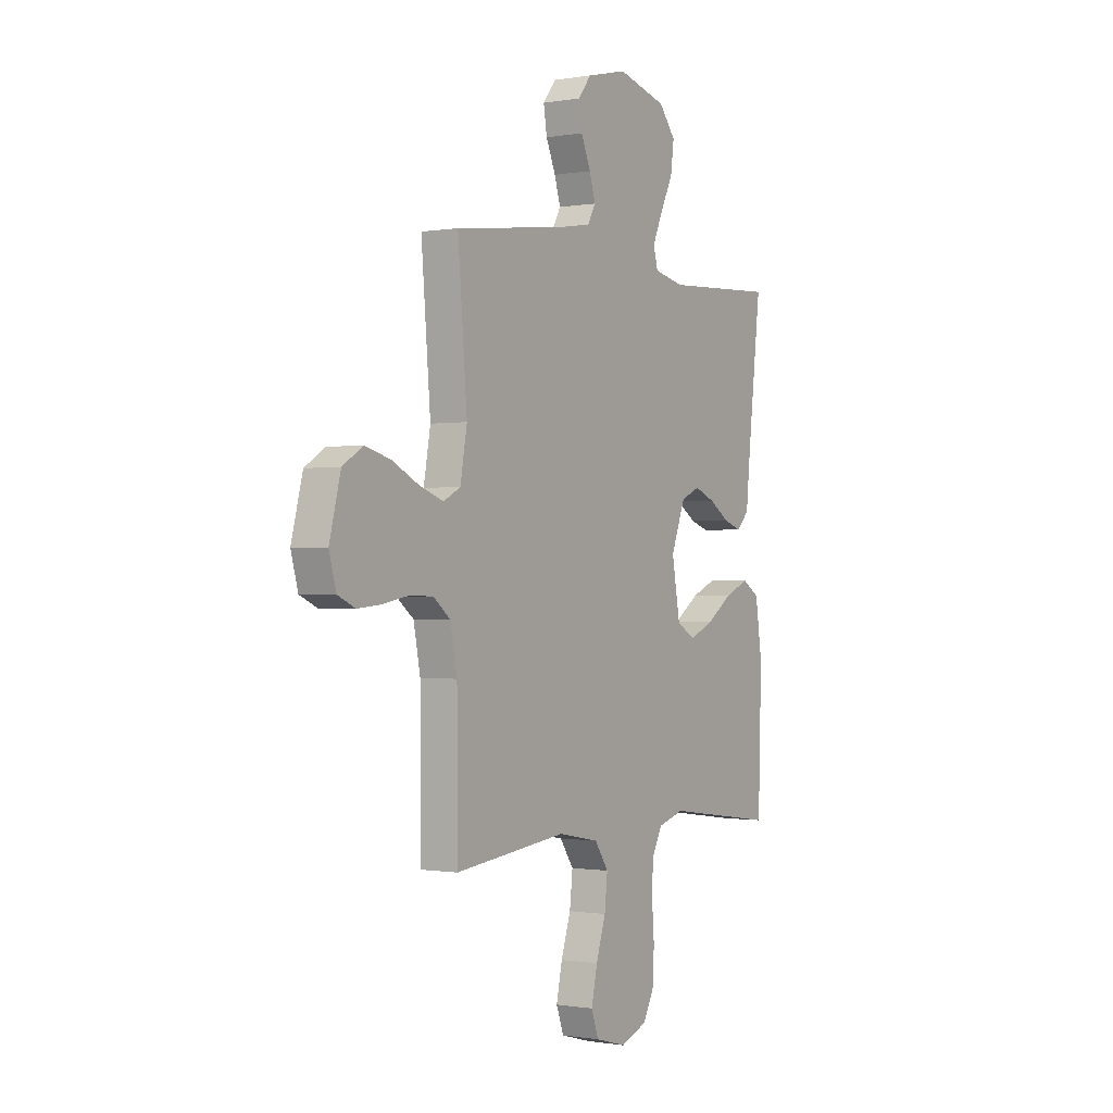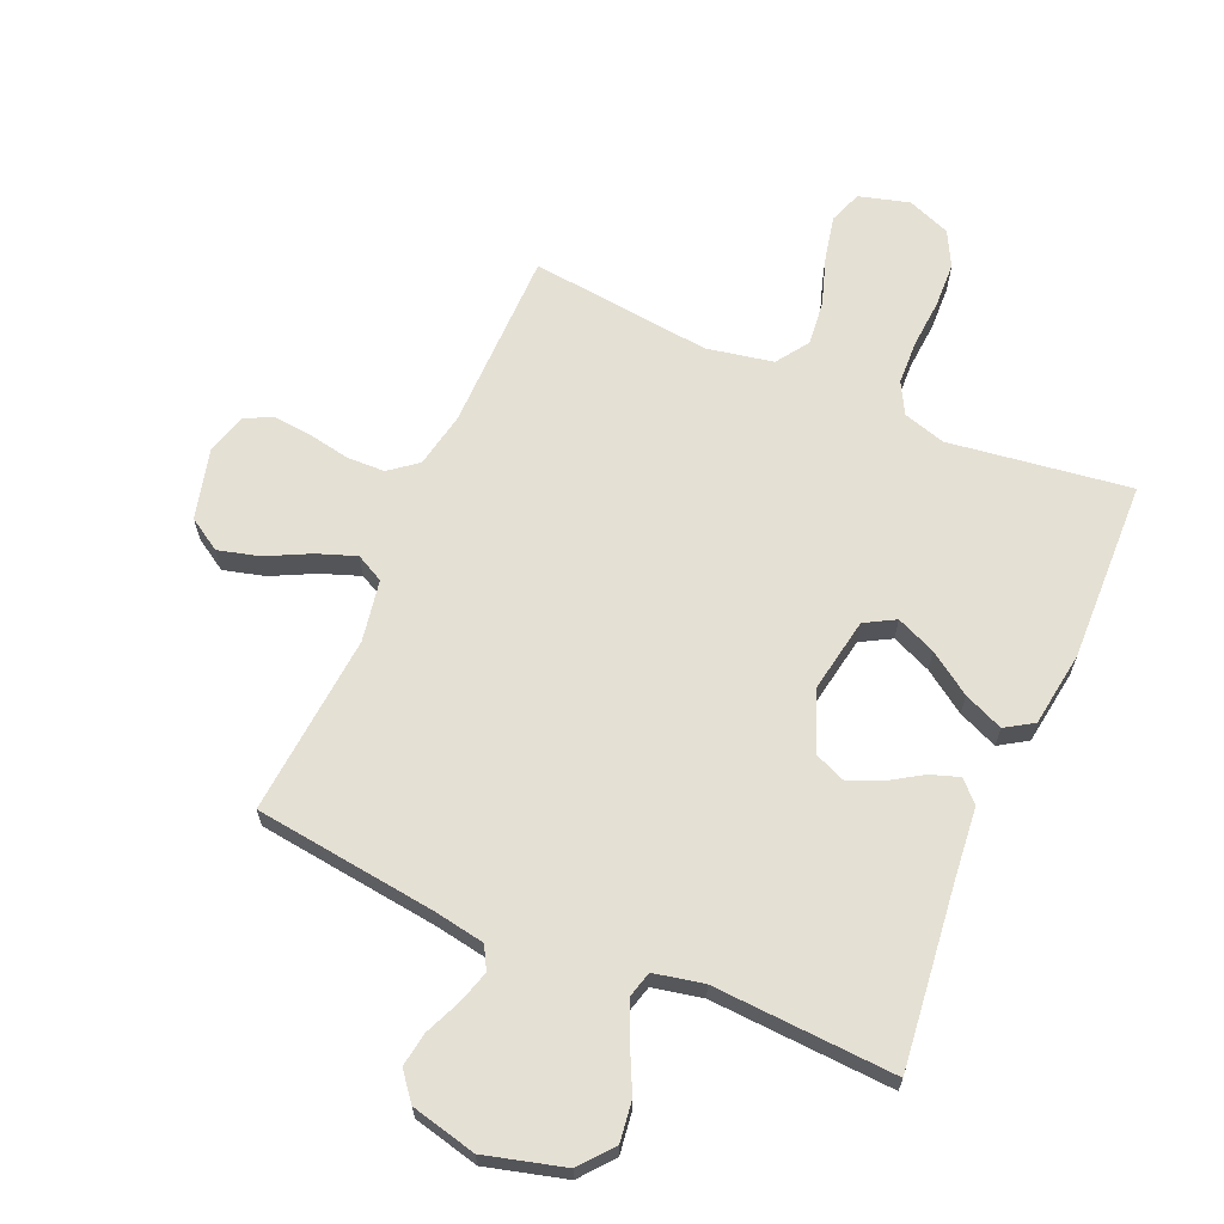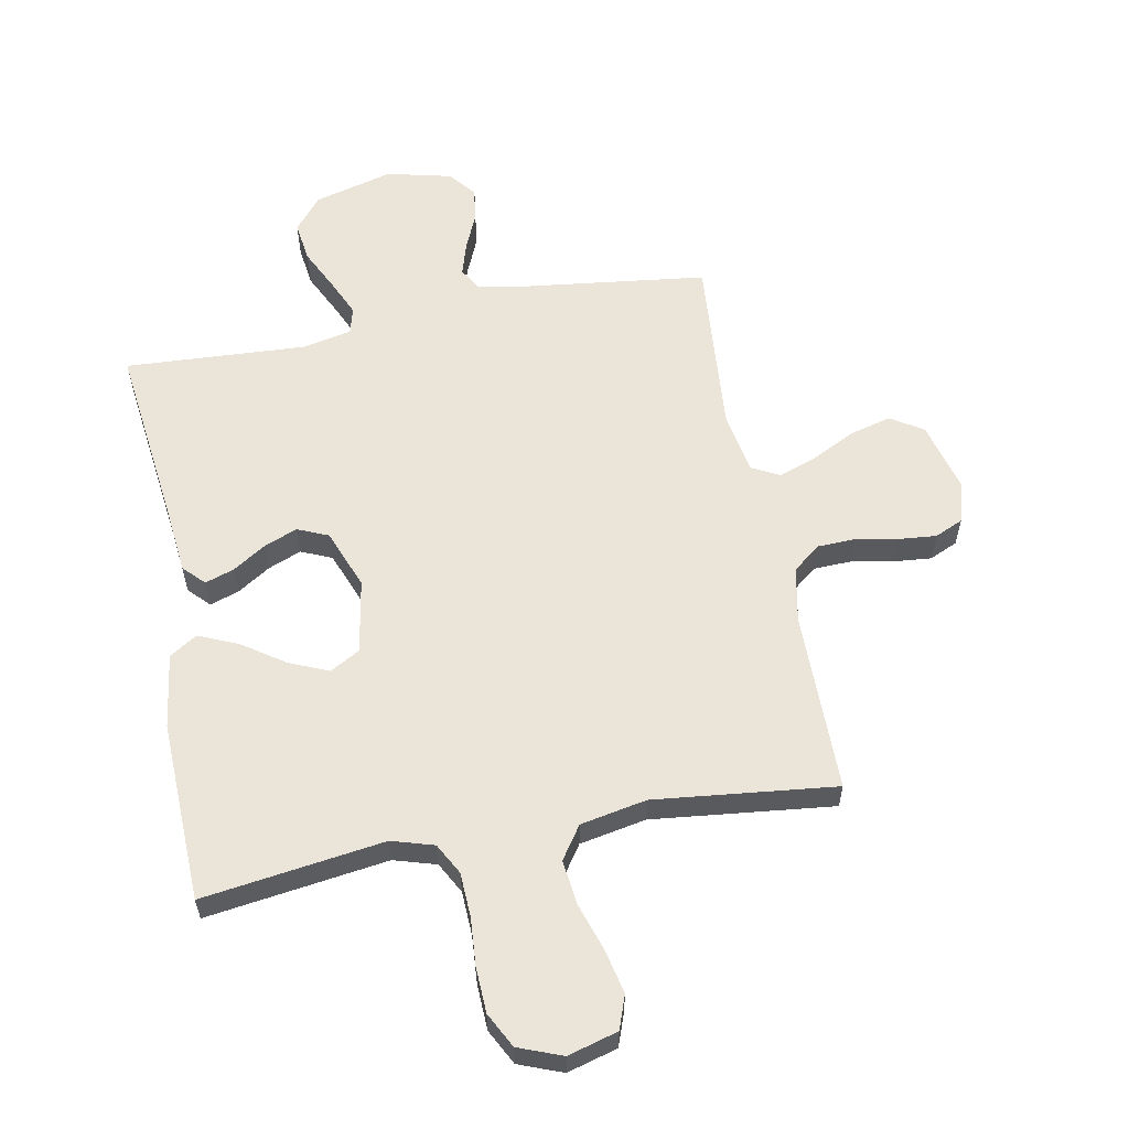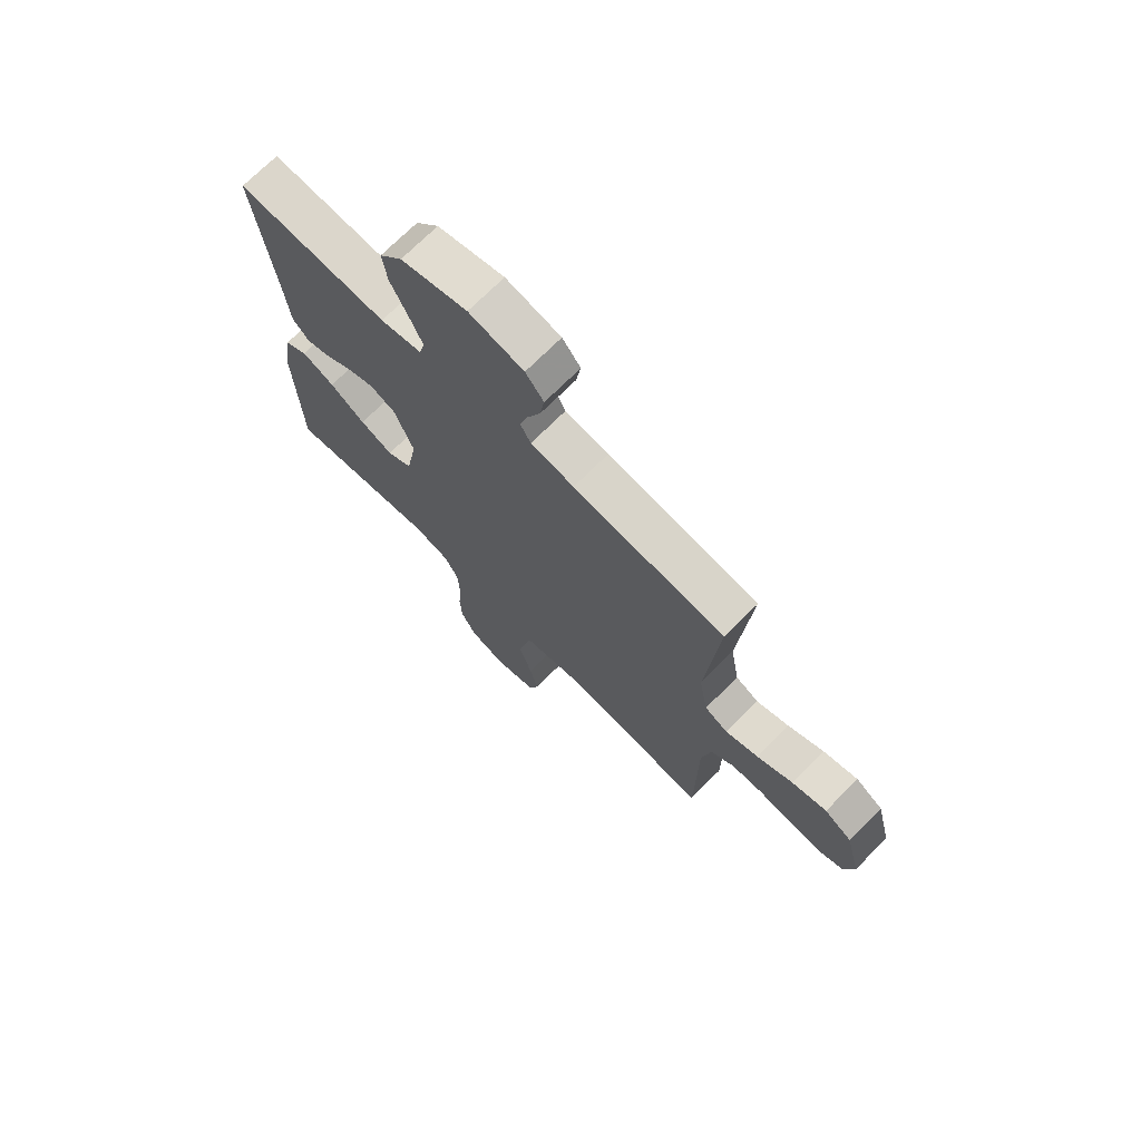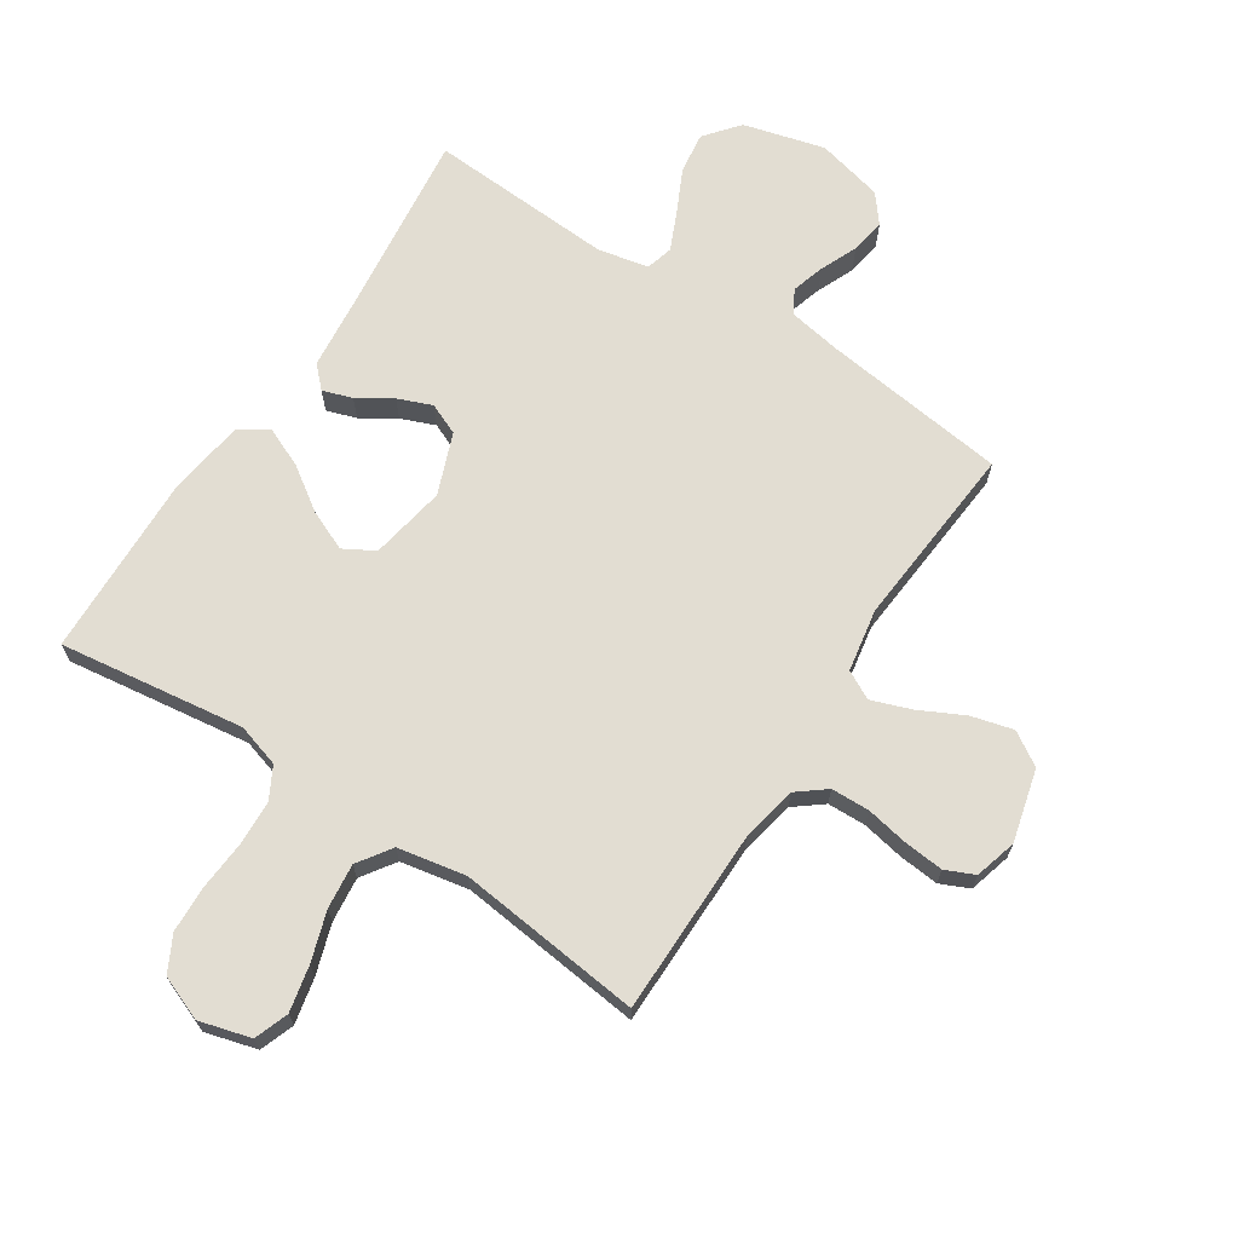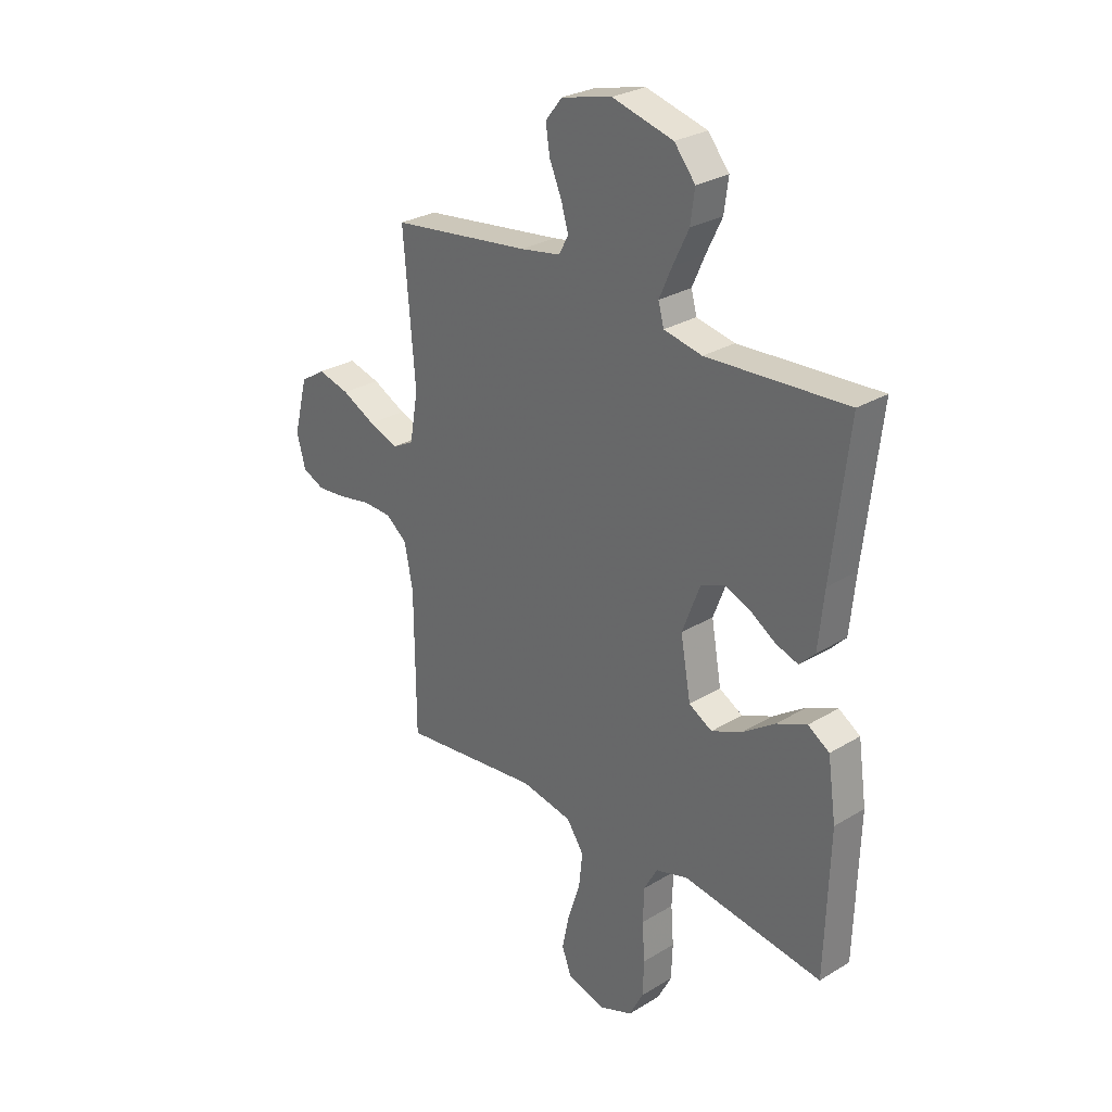
<metadata>
{"format":"obj","ext":"obj","renderer":"f3d","projection":"perspective","resolution":1024,"background":"white","views":[{"elev":-0.6,"azim":-57.6,"up":"+Z"},{"elev":65.3,"azim":23.4,"up":"+Y"},{"elev":58.8,"azim":169.1,"up":"+Y"},{"elev":71.8,"azim":-135.1,"up":"+Z"},{"elev":68.3,"azim":-146.9,"up":"+Y"},{"elev":28.1,"azim":47.5,"up":"+Z"}]}
</metadata>
<code>
v 0.5 0.07 -0.5
v 0.2 0.07 -0.459
v 0.13 0.07 -0.48
v 0.102 0.07 -0.532
v 0.099 0.07 -0.605
v 0.105 0.07 -0.685
v 0.102 0.07 -0.76
v 0.072 0.07 -0.818
v 0 0.07 -0.846
v -0.083 0.07 -0.823
v -0.103 0.07 -0.768
v -0.087 0.07 -0.694
v -0.061 0.07 -0.614
v -0.053 0.07 -0.541
v -0.09 0.07 -0.487
v -0.2 0.07 -0.466
v -0.5 0.07 -0.5
v -0.502 0.07 -0.2
v -0.52 0.07 -0.108
v -0.566 0.07 -0.072
v -0.628 0.07 -0.07
v -0.697 0.07 -0.083
v -0.761 0.07 -0.089
v -0.808 0.07 -0.068
v -0.827 0.07 0
v -0.797 0.07 0.117
v -0.743 0.07 0.151
v -0.675 0.07 0.133
v -0.603 0.07 0.097
v -0.539 0.07 0.074
v -0.493 0.07 0.098
v -0.475 0.07 0.2
v -0.5 0.07 0.5
v -0.2 0.07 0.538
v -0.114 0.07 0.553
v -0.093 0.07 0.591
v -0.109 0.07 0.644
v -0.135 0.07 0.704
v -0.144 0.07 0.761
v -0.108 0.07 0.806
v 0 0.07 0.832
v 0.131 0.07 0.797
v 0.176 0.07 0.742
v 0.167 0.07 0.675
v 0.133 0.07 0.605
v 0.106 0.07 0.544
v 0.118 0.07 0.5
v 0.2 0.07 0.483
v 0.5 0.07 0.5
v 0.465 0.07 0.2
v 0.453 0.07 0.082
v 0.42 0.07 0.048
v 0.372 0.07 0.064
v 0.317 0.07 0.099
v 0.262 0.07 0.121
v 0.211 0.07 0.099
v 0.173 0.07 0
v 0.195 0.07 -0.123
v 0.245 0.07 -0.151
v 0.31 0.07 -0.123
v 0.38 0.07 -0.075
v 0.445 0.07 -0.047
v 0.491 0.07 -0.076
v 0.509 0.07 -0.2
v 0.5 0 -0.5
v 0.2 0 -0.459
v 0.13 0 -0.48
v 0.102 0 -0.532
v 0.099 0 -0.605
v 0.105 0 -0.685
v 0.102 0 -0.76
v 0.072 0 -0.818
v 0 0 -0.846
v -0.083 0 -0.823
v -0.103 0 -0.768
v -0.087 0 -0.694
v -0.061 0 -0.614
v -0.053 0 -0.541
v -0.09 0 -0.487
v -0.2 0 -0.466
v -0.5 0 -0.5
v -0.502 0 -0.2
v -0.52 0 -0.108
v -0.566 0 -0.072
v -0.628 0 -0.07
v -0.697 0 -0.083
v -0.761 0 -0.089
v -0.808 0 -0.068
v -0.827 0 0
v -0.797 0 0.117
v -0.743 0 0.151
v -0.675 0 0.133
v -0.603 0 0.097
v -0.539 0 0.074
v -0.493 0 0.098
v -0.475 0 0.2
v -0.5 0 0.5
v -0.2 0 0.538
v -0.114 0 0.553
v -0.093 0 0.591
v -0.109 0 0.644
v -0.135 0 0.704
v -0.144 0 0.761
v -0.108 0 0.806
v 0 0 0.832
v 0.131 0 0.797
v 0.176 0 0.742
v 0.167 0 0.675
v 0.133 0 0.605
v 0.106 0 0.544
v 0.118 0 0.5
v 0.2 0 0.483
v 0.5 0 0.5
v 0.465 0 0.2
v 0.453 0 0.082
v 0.42 0 0.048
v 0.372 0 0.064
v 0.317 0 0.099
v 0.262 0 0.121
v 0.211 0 0.099
v 0.173 0 0
v 0.195 0 -0.123
v 0.245 0 -0.151
v 0.31 0 -0.123
v 0.38 0 -0.075
v 0.445 0 -0.047
v 0.491 0 -0.076
v 0.509 0 -0.2
f 64 1 2
f 63 64 2
f 62 63 2
f 61 62 2
f 60 61 2
f 59 60 2 3
f 58 59 3 4
f 57 58 4
f 52 53 54
f 51 52 54
f 50 51 54
f 50 54 55
f 49 50 55
f 48 49 55
f 47 48 55 56
f 43 44 45
f 42 43 45
f 41 42 45
f 40 41 45
f 39 40 45
f 38 39 45
f 37 38 45
f 36 37 45 46
f 47 56 57
f 46 47 57
f 36 46 57
f 35 36 57
f 27 28 29
f 26 27 29
f 25 26 29
f 24 25 29
f 23 24 29
f 22 23 29
f 21 22 29
f 20 21 29 30
f 19 20 30 31
f 16 17 18
f 19 31 32
f 18 19 32
f 16 18 32
f 15 16 32
f 11 12 13
f 10 11 13
f 9 10 13
f 8 9 13
f 7 8 13
f 6 7 13
f 5 6 13
f 4 5 13 14
f 14 15 32
f 4 14 32
f 57 4 32
f 35 57 32
f 34 35 32
f 32 33 34
f 66 65 128
f 66 128 127
f 66 127 126
f 66 126 125
f 66 125 124
f 67 66 124 123
f 68 67 123 122
f 68 122 121
f 118 117 116
f 118 116 115
f 118 115 114
f 119 118 114
f 119 114 113
f 119 113 112
f 120 119 112 111
f 109 108 107
f 109 107 106
f 109 106 105
f 109 105 104
f 109 104 103
f 109 103 102
f 109 102 101
f 110 109 101 100
f 121 120 111
f 121 111 110
f 121 110 100
f 121 100 99
f 93 92 91
f 93 91 90
f 93 90 89
f 93 89 88
f 93 88 87
f 93 87 86
f 93 86 85
f 94 93 85 84
f 95 94 84 83
f 82 81 80
f 96 95 83
f 96 83 82
f 96 82 80
f 96 80 79
f 77 76 75
f 77 75 74
f 77 74 73
f 77 73 72
f 77 72 71
f 77 71 70
f 77 70 69
f 78 77 69 68
f 96 79 78
f 96 78 68
f 96 68 121
f 96 121 99
f 96 99 98
f 98 97 96
f 1 65 66 2
f 2 66 67 3
f 3 67 68 4
f 4 68 69 5
f 5 69 70 6
f 6 70 71 7
f 7 71 72 8
f 8 72 73 9
f 9 73 74 10
f 10 74 75 11
f 11 75 76 12
f 12 76 77 13
f 13 77 78 14
f 14 78 79 15
f 15 79 80 16
f 16 80 81 17
f 17 81 82 18
f 18 82 83 19
f 19 83 84 20
f 20 84 85 21
f 21 85 86 22
f 22 86 87 23
f 23 87 88 24
f 24 88 89 25
f 25 89 90 26
f 26 90 91 27
f 27 91 92 28
f 28 92 93 29
f 29 93 94 30
f 30 94 95 31
f 31 95 96 32
f 32 96 97 33
f 33 97 98 34
f 34 98 99 35
f 35 99 100 36
f 36 100 101 37
f 37 101 102 38
f 38 102 103 39
f 39 103 104 40
f 40 104 105 41
f 41 105 106 42
f 42 106 107 43
f 43 107 108 44
f 44 108 109 45
f 45 109 110 46
f 46 110 111 47
f 47 111 112 48
f 48 112 113 49
f 49 113 114 50
f 50 114 115 51
f 51 115 116 52
f 52 116 117 53
f 53 117 118 54
f 54 118 119 55
f 55 119 120 56
f 56 120 121 57
f 57 121 122 58
f 58 122 123 59
f 59 123 124 60
f 60 124 125 61
f 61 125 126 62
f 62 126 127 63
f 63 127 128 64
f 64 128 65 1

</code>
